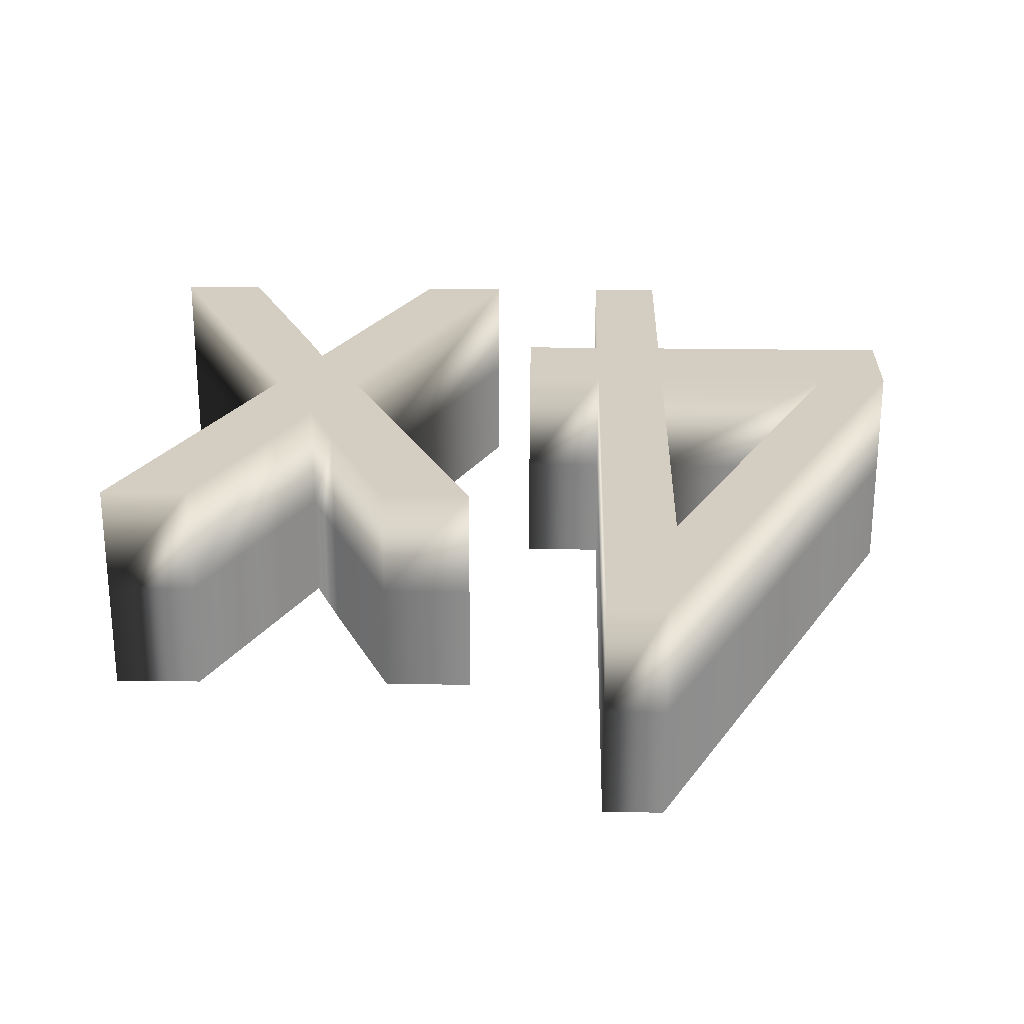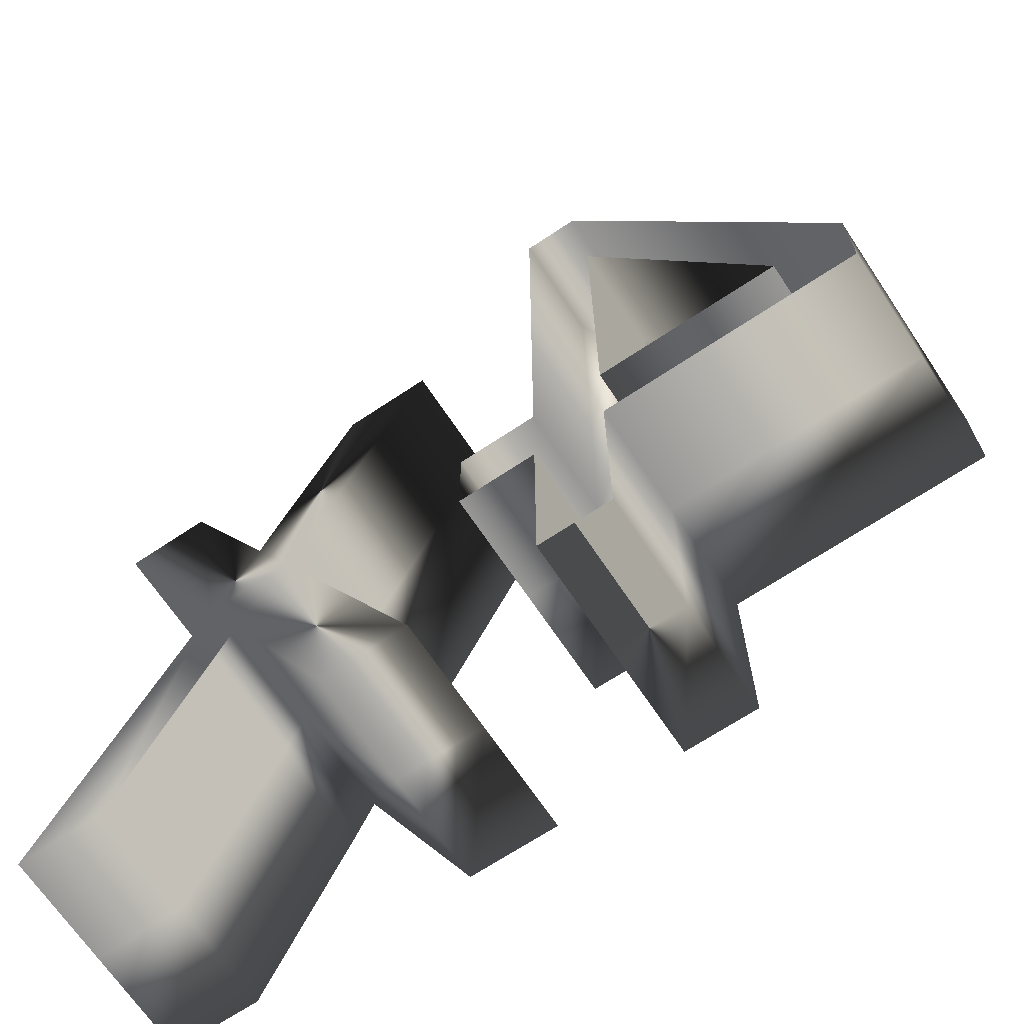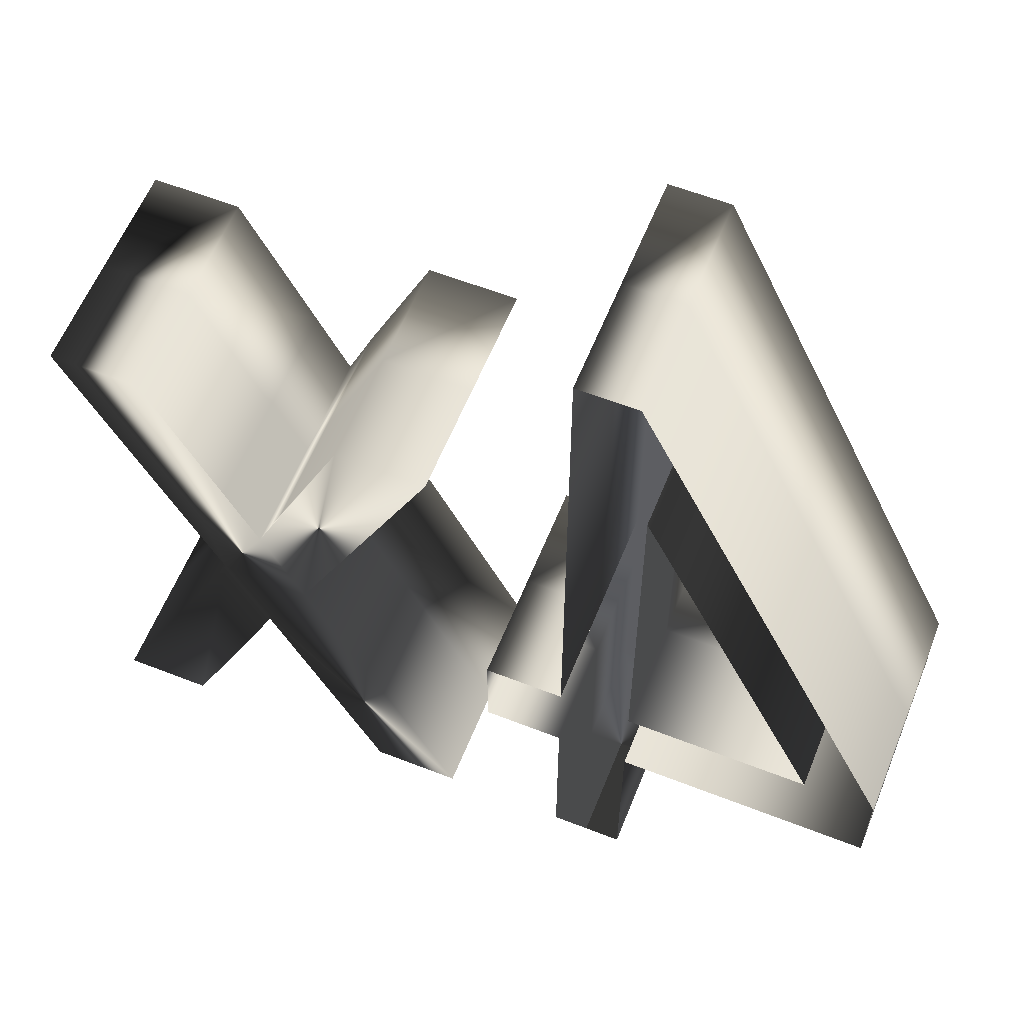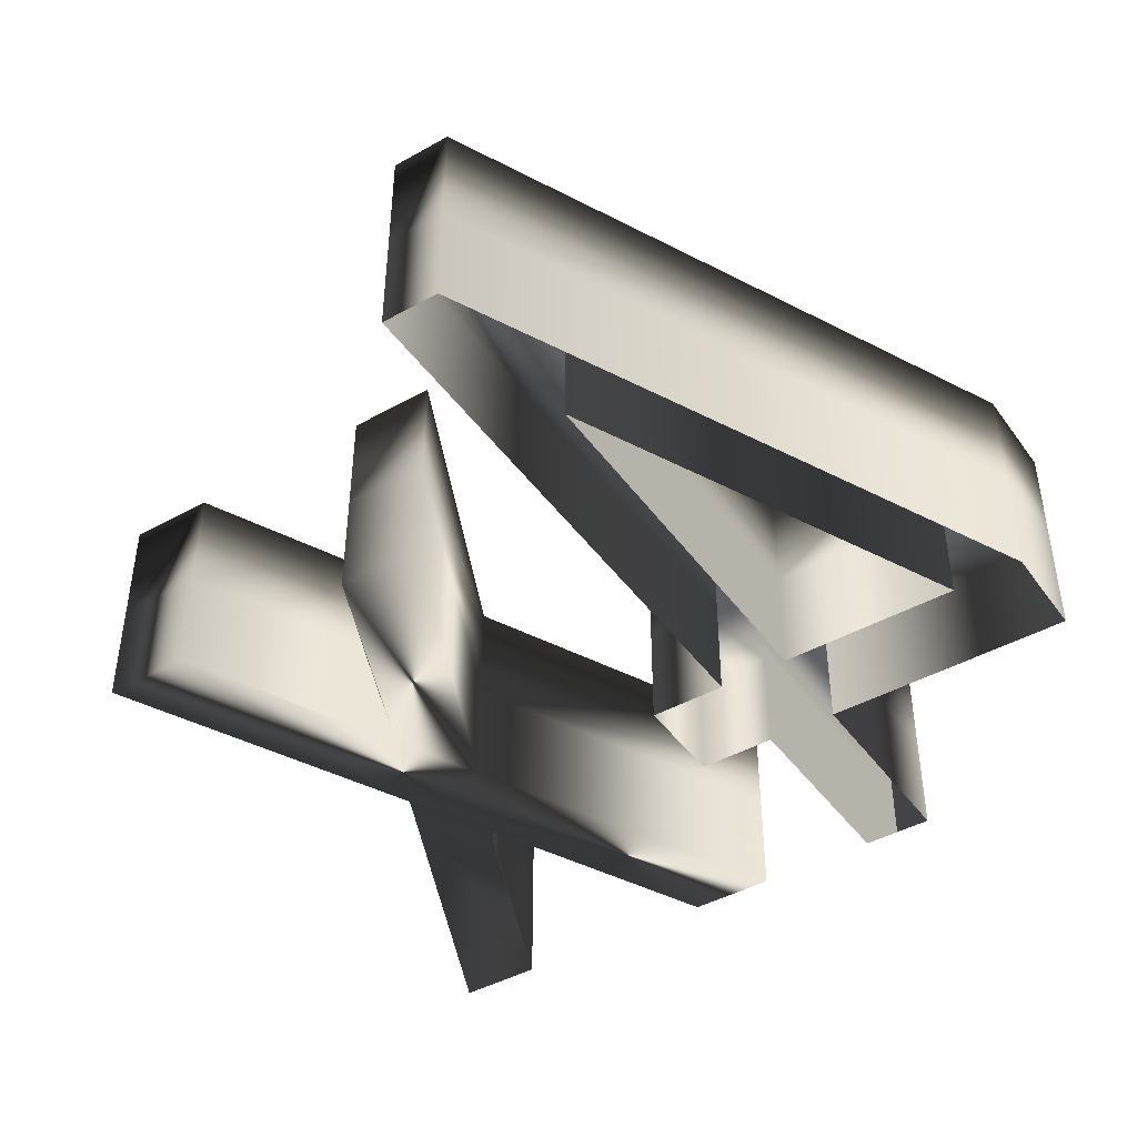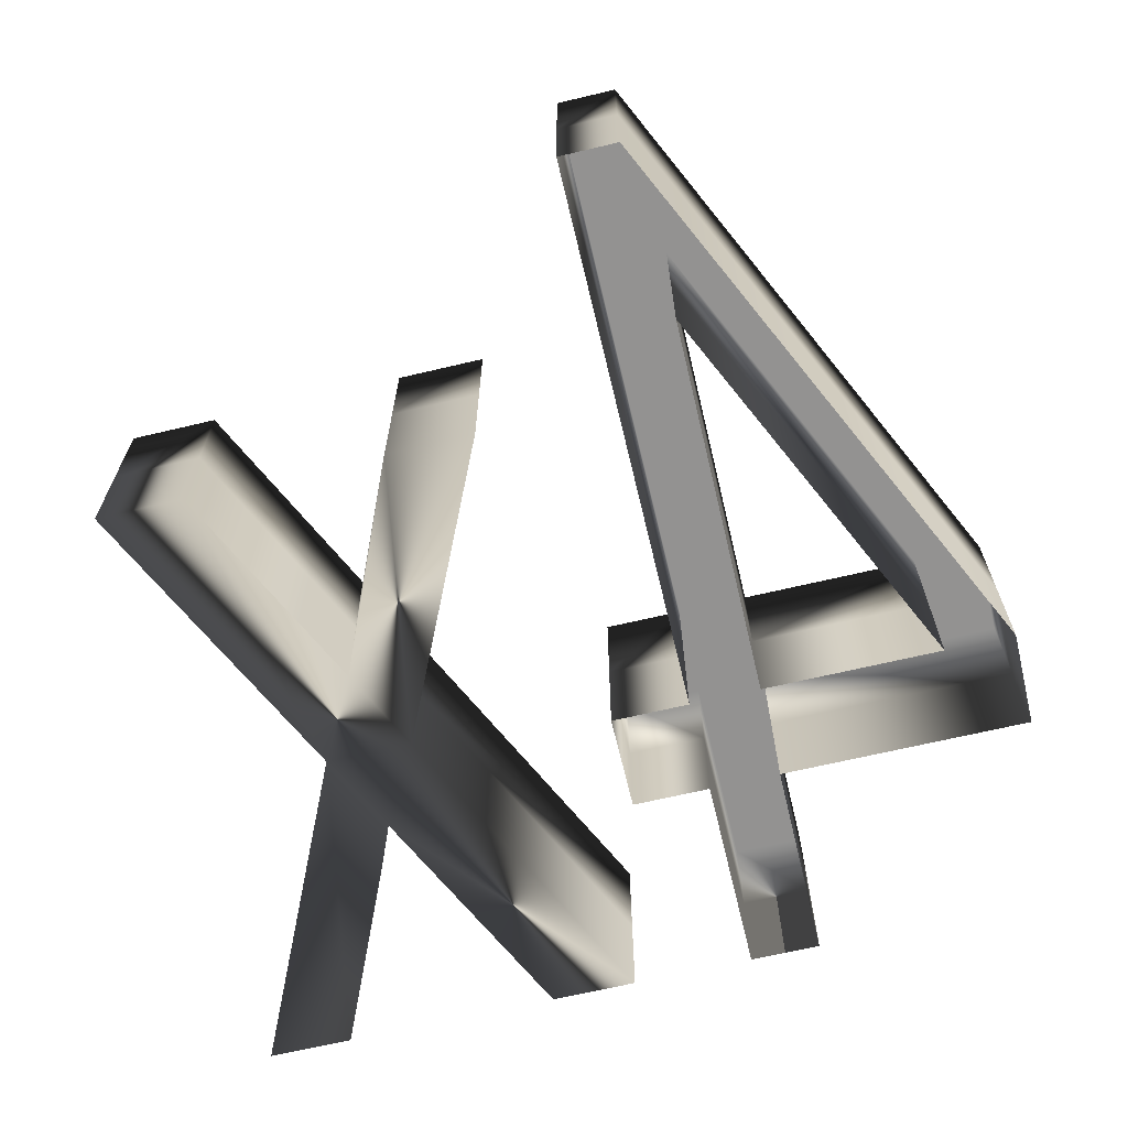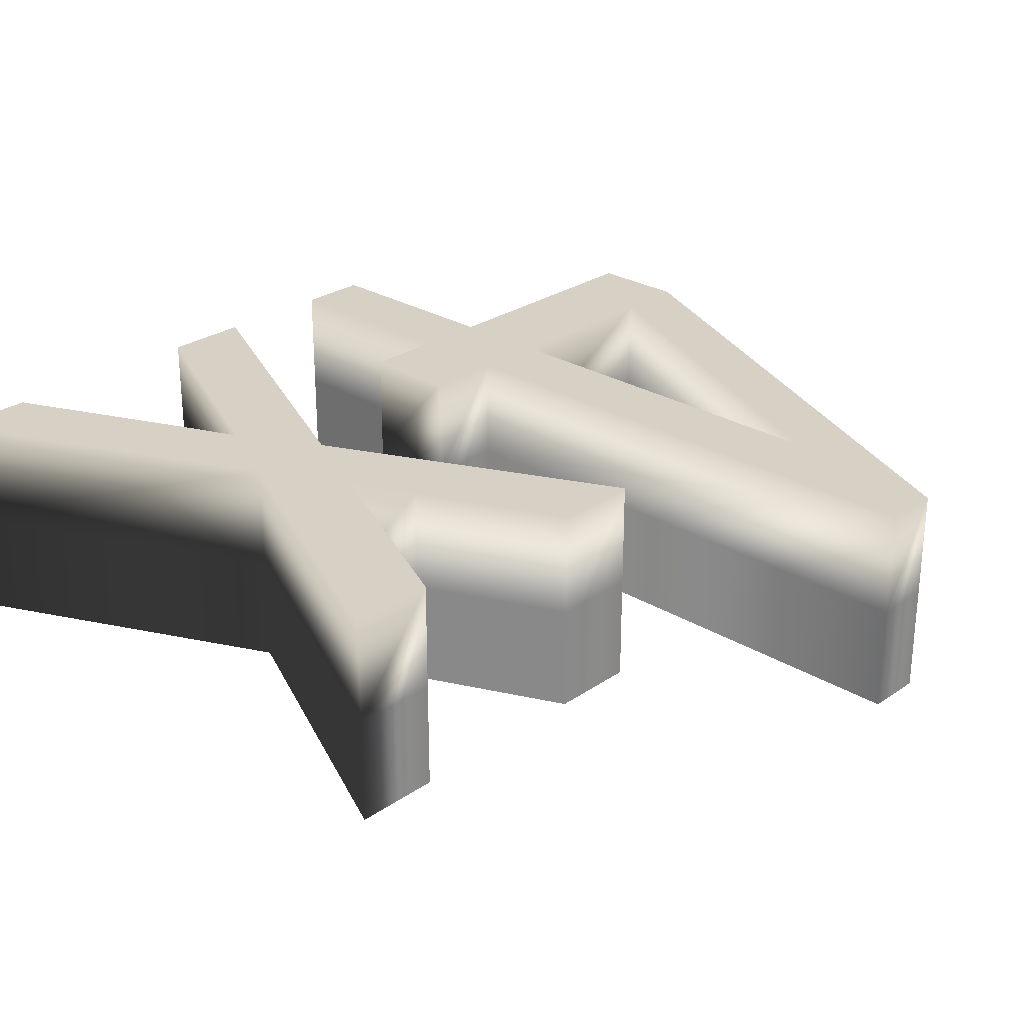
<metadata>
{"format":"obj","ext":"obj","renderer":"f3d","projection":"perspective","resolution":1024,"background":"white","views":[{"elev":25.3,"azim":-178.6,"up":"+Z"},{"elev":-68.2,"azim":-146.3,"up":"+Y"},{"elev":59.9,"azim":-158.1,"up":"+Y"},{"elev":-43.7,"azim":-146.7,"up":"+Z"},{"elev":-66.5,"azim":-166.6,"up":"+Z"},{"elev":26.9,"azim":133.3,"up":"+Z"}]}
</metadata>
<code>
v  -3.551 -15.61 0
v  -3.551 -7.98 0
v  -0.637 -7.98 0
v  -0.637 -4.388 0
v  -3.551 -4.388 0
v  -3.551 16.37 0
v  -5.695 16.37 0
v  -15.54 -4.388 0
v  -15.54 -7.98 0
v  -6.198 -7.98 0
v  -6.198 -15.61 0
v  -12.95 -4.388 0
v  -6.198 10.01 0
v  -6.198 -4.388 0
v  4.236 -15.61 0
v  8.404 -6.727 0
v  9.127 -8.441 0
v  12.33 -15.61 0
v  15.54 -15.61 0
v  9.926 -3.6 0
v  15.22 7.586 0
v  11.99 7.586 0
v  9.386 2.081 0
v  8.198 -0.427 0
v  7.131 2.115 0
v  4.695 7.586 0
v  1.441 7.586 0
v  6.693 -3.604 0
v  1.005 -15.61 0
v  -3.551 -15.61 4.039
v  -3.551 -7.98 4.039
v  -0.637 -7.98 4.039
v  -0.637 -4.388 4.039
v  -3.551 -4.388 4.039
v  -3.551 16.37 4.039
v  -5.695 16.37 4.039
v  -15.54 -4.388 4.039
v  -15.54 -7.98 4.039
v  -6.198 -7.98 4.039
v  -6.198 -15.61 4.039
v  -6.198 10.01 4.039
v  -6.198 -4.388 4.039
v  -12.95 -4.388 4.039
v  9.926 -3.6 4.039
v  15.22 7.586 4.039
v  11.99 7.586 4.039
v  9.386 2.081 4.039
v  8.198 -0.427 4.039
v  7.131 2.115 4.039
v  4.695 7.586 4.039
v  1.441 7.586 4.039
v  6.693 -3.604 4.039
v  1.005 -15.61 4.039
v  4.236 -15.61 4.039
v  8.404 -6.727 4.039
v  9.127 -8.441 4.039
v  12.33 -15.61 4.039
v  15.54 -15.61 4.039
v  -3.551 -15.61 8.077
v  -3.551 -7.98 8.077
v  -0.637 -7.98 8.077
v  -0.637 -4.388 8.077
v  -3.551 -4.388 8.077
v  -3.551 16.37 8.077
v  -5.695 16.37 8.077
v  -15.54 -4.388 8.077
v  -15.54 -7.98 8.077
v  -6.198 -7.98 8.077
v  -6.198 -15.61 8.077
v  -6.198 10.01 8.077
v  -6.198 -4.388 8.077
v  -12.95 -4.388 8.077
v  9.926 -3.6 8.077
v  15.22 7.586 8.077
v  11.99 7.586 8.077
v  9.386 2.081 8.077
v  8.198 -0.427 8.077
v  7.131 2.115 8.077
v  4.695 7.586 8.077
v  1.441 7.586 8.077
v  6.693 -3.604 8.077
v  1.005 -15.61 8.077
v  4.236 -15.61 8.077
v  8.404 -6.727 8.077
v  9.127 -8.441 8.077
v  12.33 -15.61 8.077
v  15.54 -15.61 8.077
g Text01|quaddamage.bmp
f 63 64 65
f 68 69 59
f 60 61 62
f 60 62 63
f 60 63 70
f 59 60 70
f 59 70 71
f 68 59 71
f 67 68 71
f 67 71 72
f 66 67 72
f 65 66 72
f 65 72 70
f 63 65 70
f 79 80 81
f 81 82 83
f 81 83 84
f 86 87 73
f 85 86 73
f 84 85 73
f 81 84 73
f 73 74 75
f 73 75 76
f 73 76 77
f 81 73 77
f 81 77 78
f 79 81 78
f 1 2 31
f 31 30 1
f 2 3 32
f 32 31 2
f 3 4 33
f 33 32 3
f 4 5 34
f 34 33 4
f 5 6 35
f 35 34 5
f 6 7 36
f 36 35 6
f 7 8 37
f 37 36 7
f 8 9 38
f 38 37 8
f 9 10 39
f 39 38 9
f 10 11 40
f 40 39 10
f 11 1 30
f 30 40 11
f 13 14 42
f 42 41 13
f 14 12 43
f 43 42 14
f 12 13 41
f 41 43 12
f 20 21 45
f 45 44 20
f 21 22 46
f 46 45 21
f 22 23 47
f 47 46 22
f 23 24 48
f 48 47 23
f 24 25 49
f 49 48 24
f 25 26 50
f 50 49 25
f 26 27 51
f 51 50 26
f 27 28 52
f 52 51 27
f 28 29 53
f 53 52 28
f 29 15 54
f 54 53 29
f 15 16 55
f 55 54 15
f 16 17 56
f 56 55 16
f 17 18 57
f 57 56 17
f 18 19 58
f 58 57 18
f 19 20 44
f 44 58 19
f 30 31 60
f 60 59 30
f 31 32 61
f 61 60 31
f 32 33 62
f 62 61 32
f 33 34 63
f 63 62 33
f 34 35 64
f 64 63 34
f 35 36 65
f 65 64 35
f 36 37 66
f 66 65 36
f 37 38 67
f 67 66 37
f 38 39 68
f 68 67 38
f 39 40 69
f 69 68 39
f 40 30 59
f 59 69 40
f 41 42 71
f 71 70 41
f 42 43 72
f 72 71 42
f 43 41 70
f 70 72 43
f 44 45 74
f 74 73 44
f 45 46 75
f 75 74 45
f 46 47 76
f 76 75 46
f 47 48 77
f 77 76 47
f 48 49 78
f 78 77 48
f 49 50 79
f 79 78 49
f 50 51 80
f 80 79 50
f 51 52 81
f 81 80 51
f 52 53 82
f 82 81 52
f 53 54 83
f 83 82 53
f 54 55 84
f 84 83 54
f 55 56 85
f 85 84 55
f 56 57 86
f 86 85 56
f 57 58 87
f 87 86 57
f 58 44 73
f 73 87 58
f 20 19 18
f 18 17 16
f 20 18 16
f 16 15 29
f 16 29 28
f 20 16 28
f 28 27 26
f 26 25 24
f 28 26 24
f 20 28 24
f 24 23 22
f 20 24 22
f 20 22 21
g

</code>
